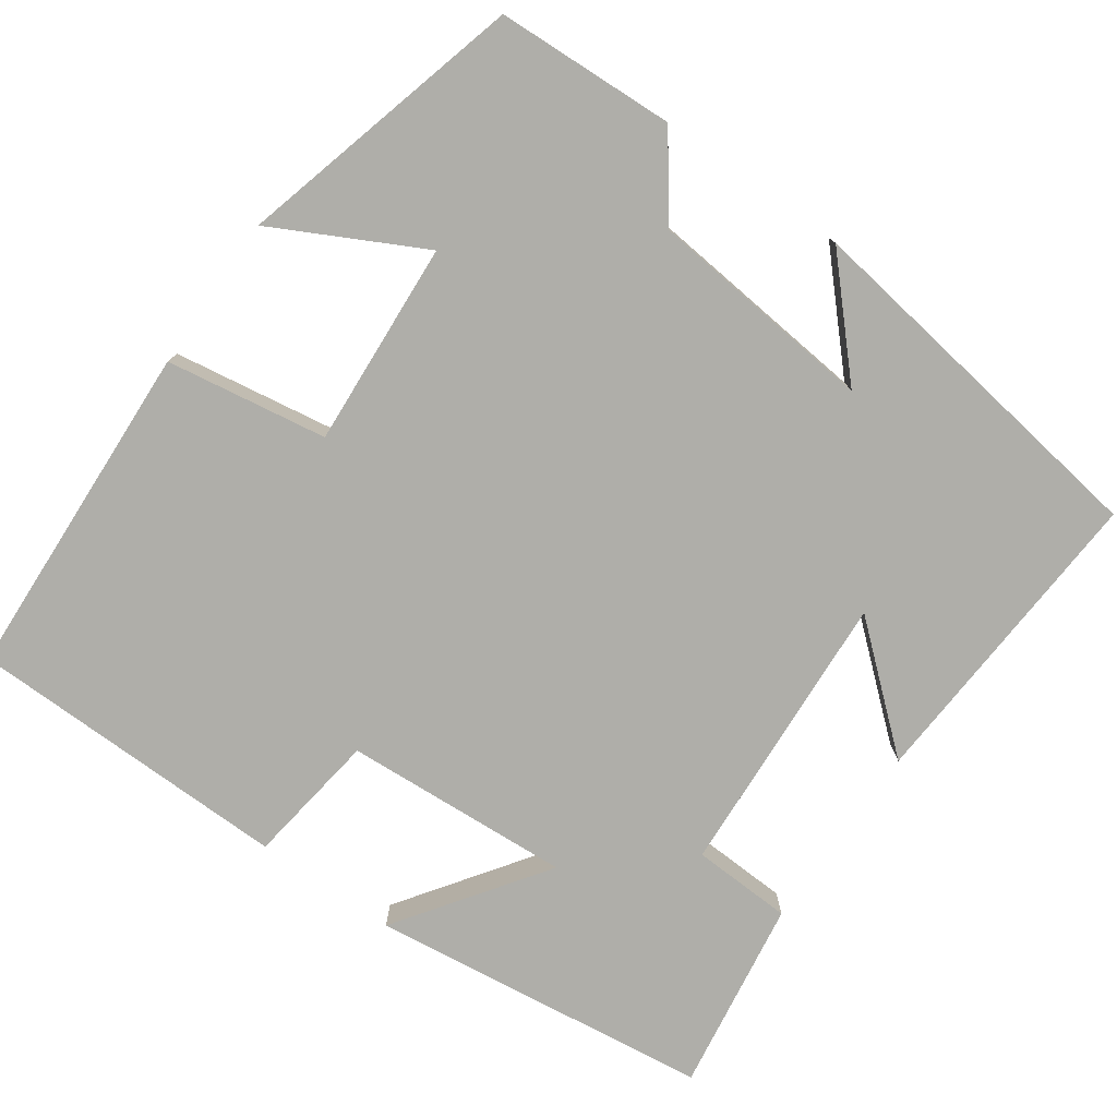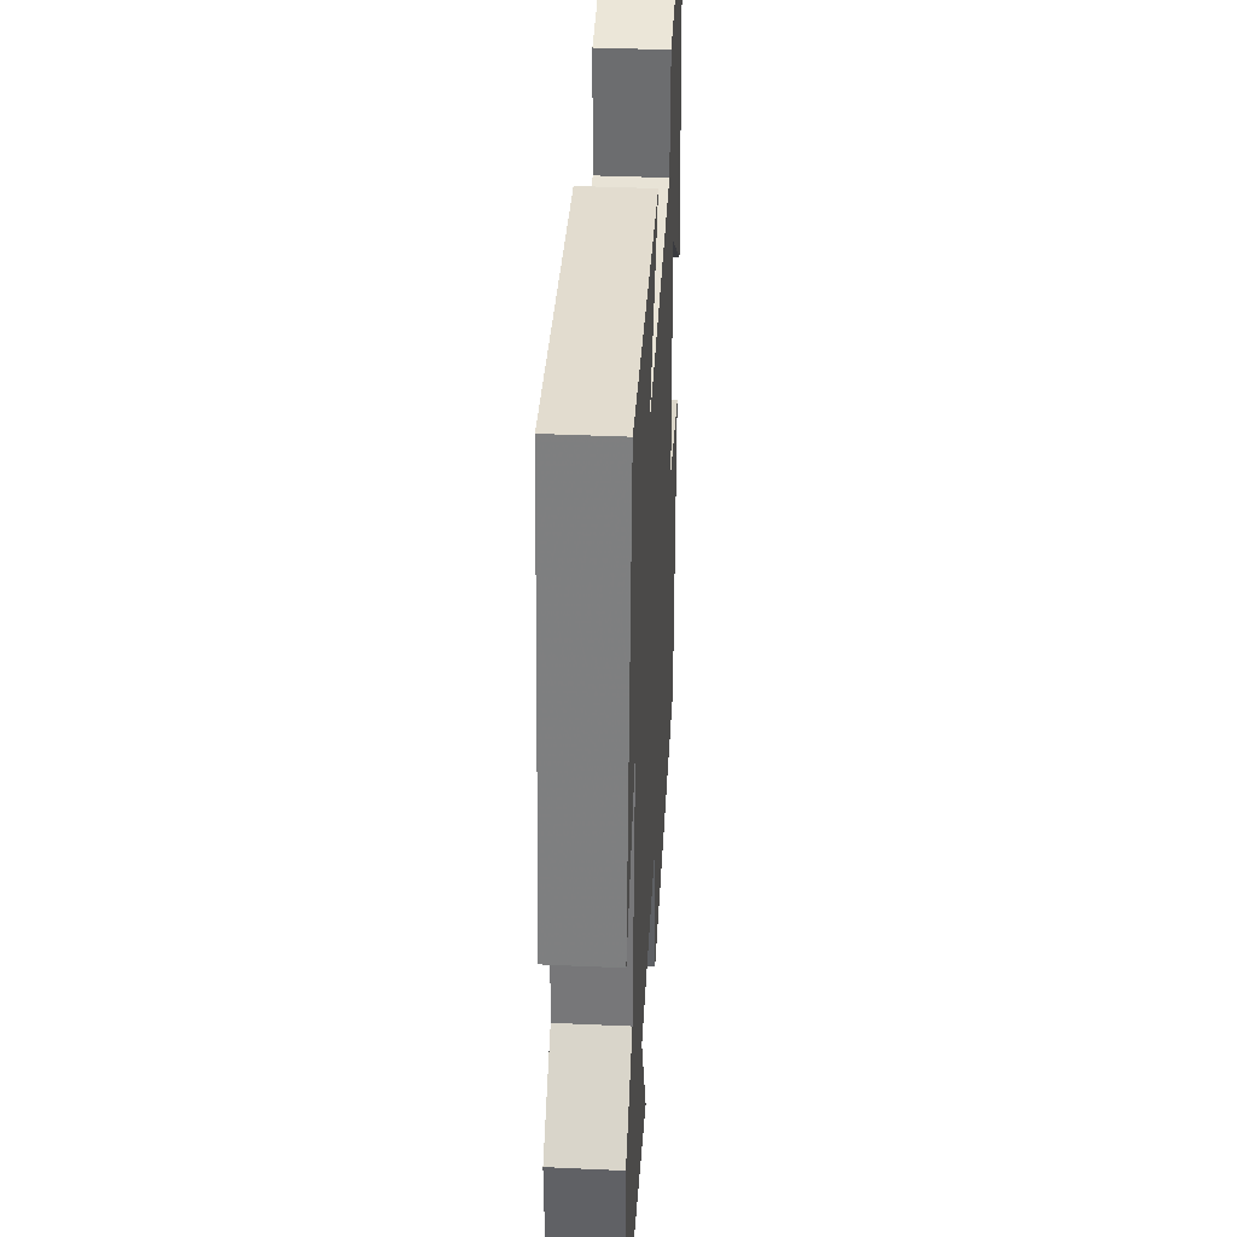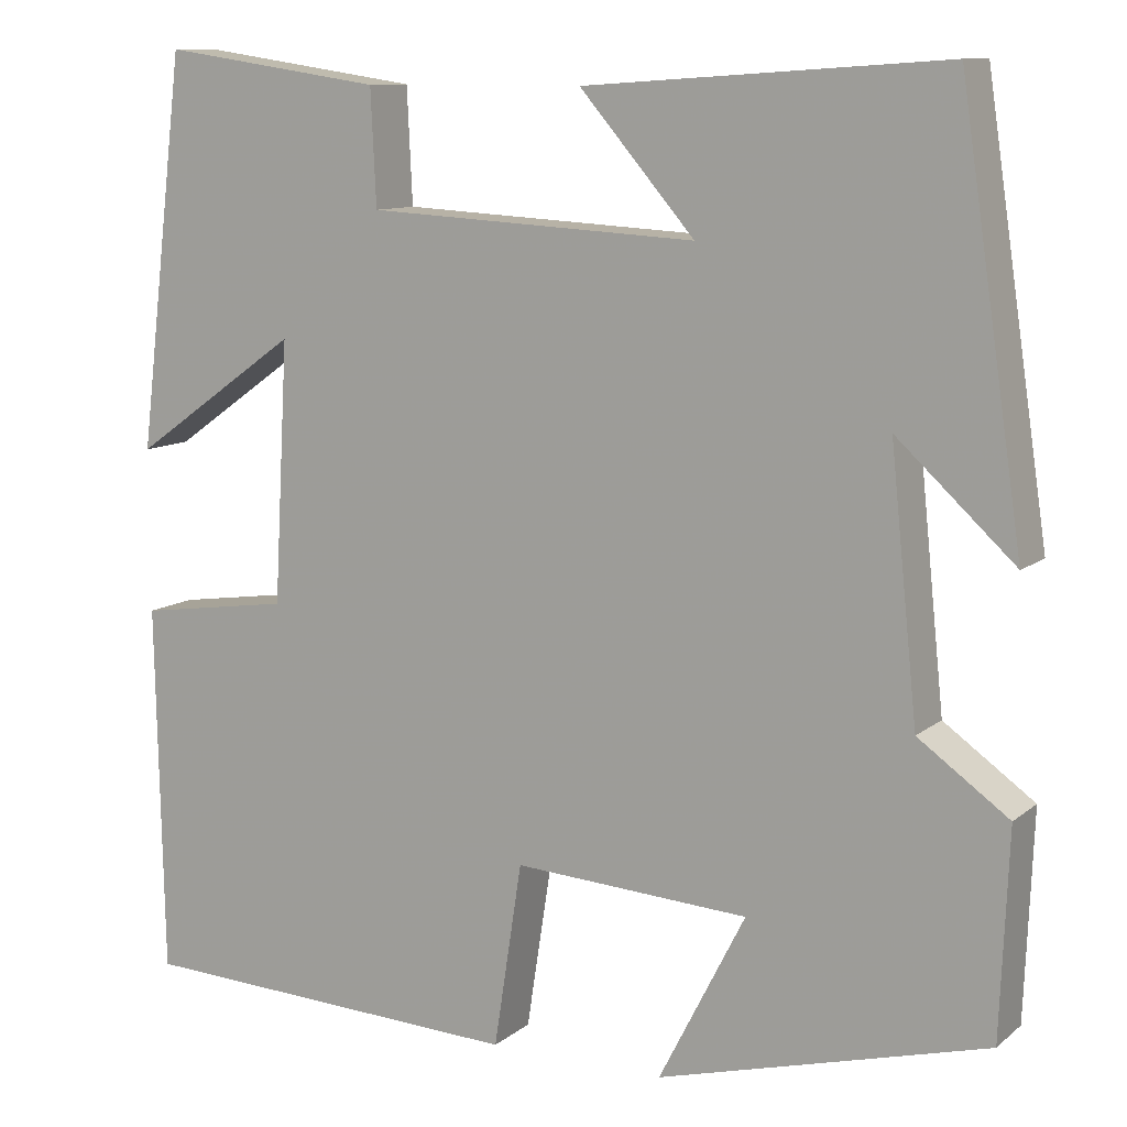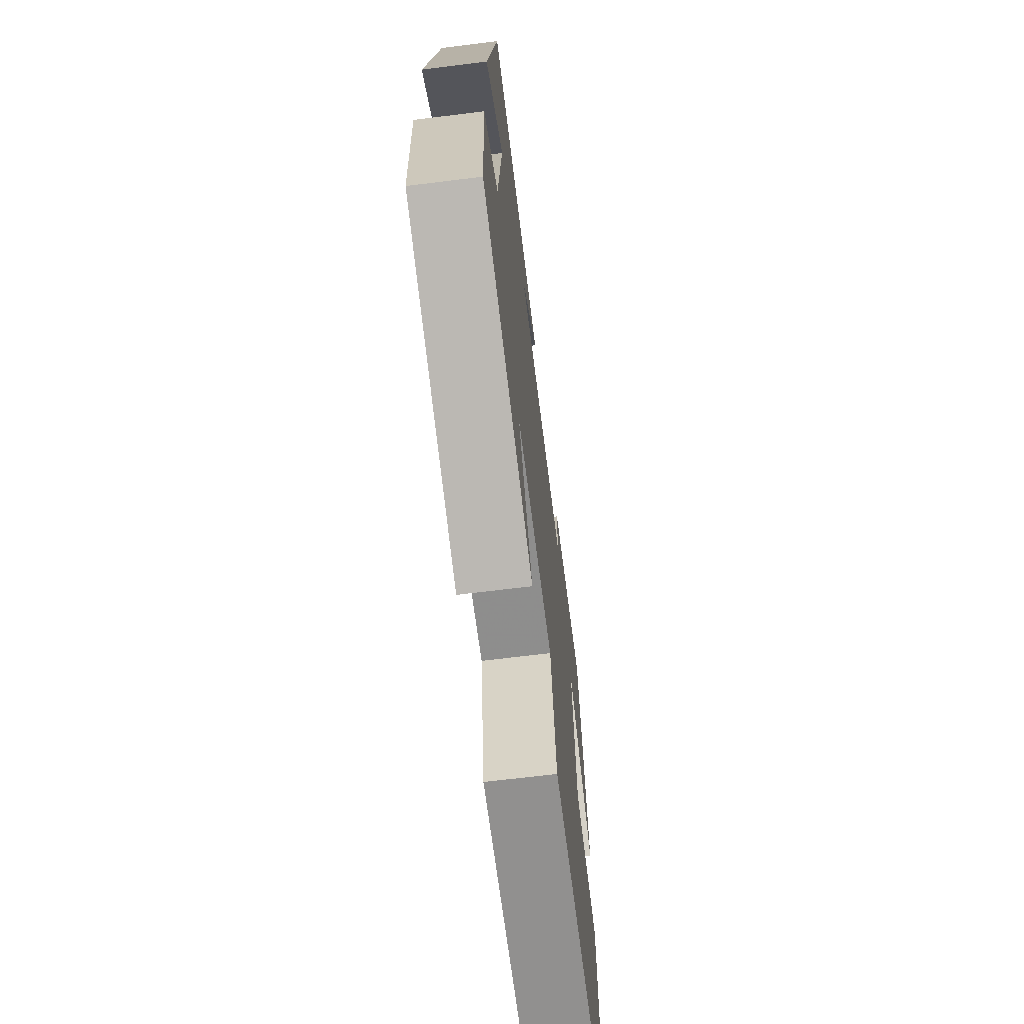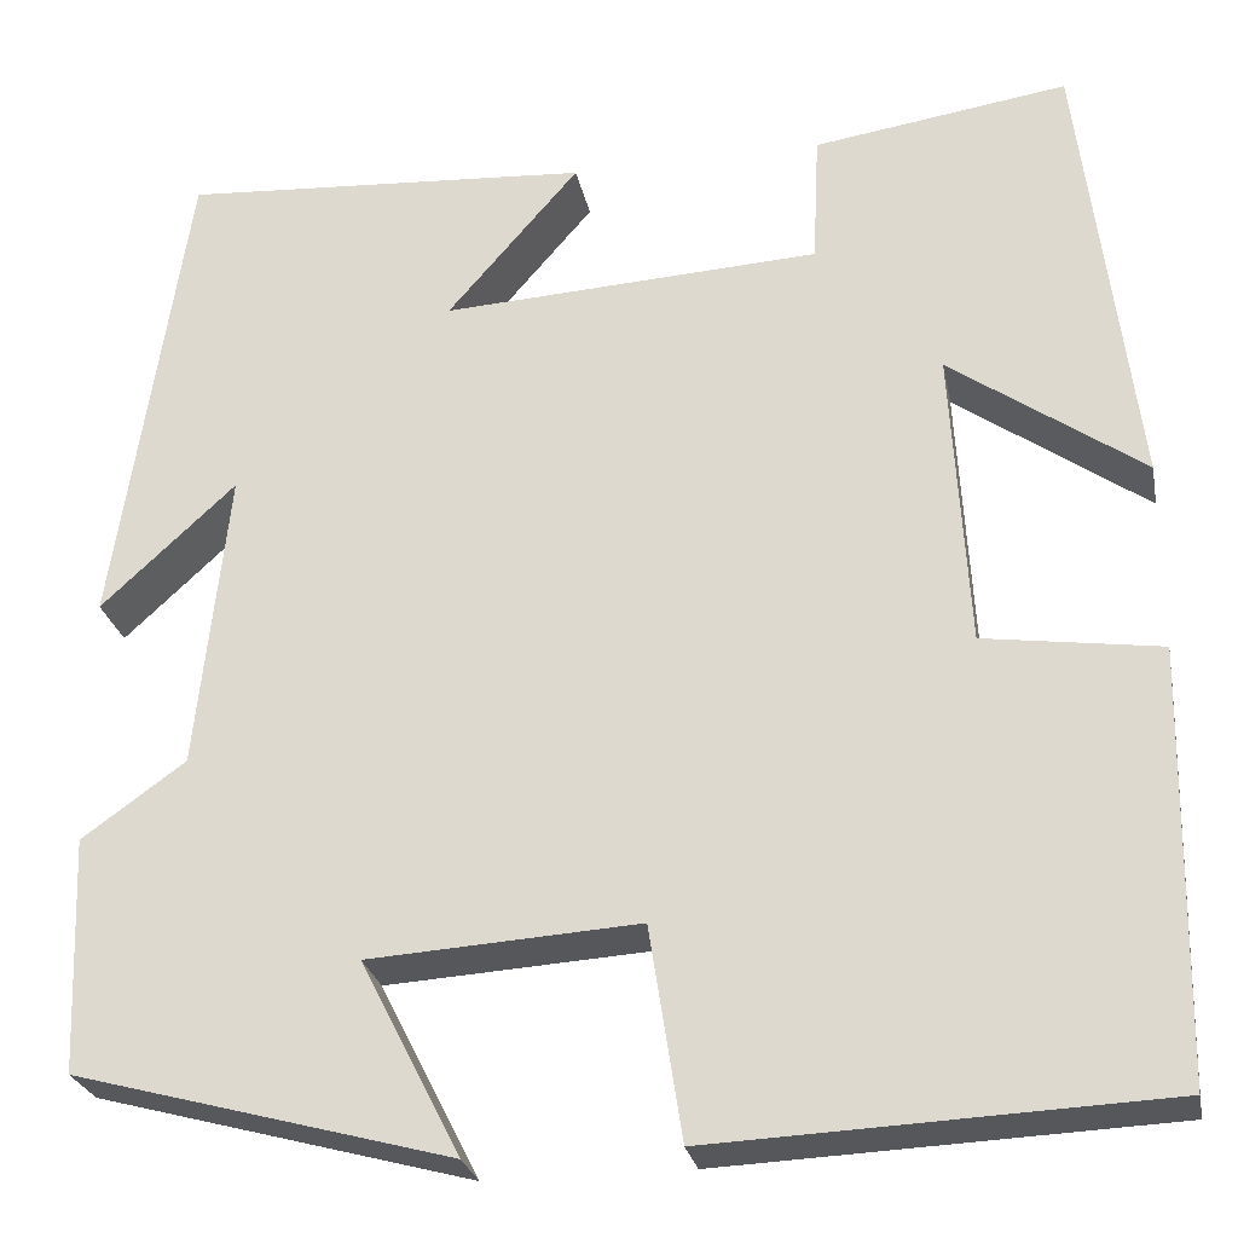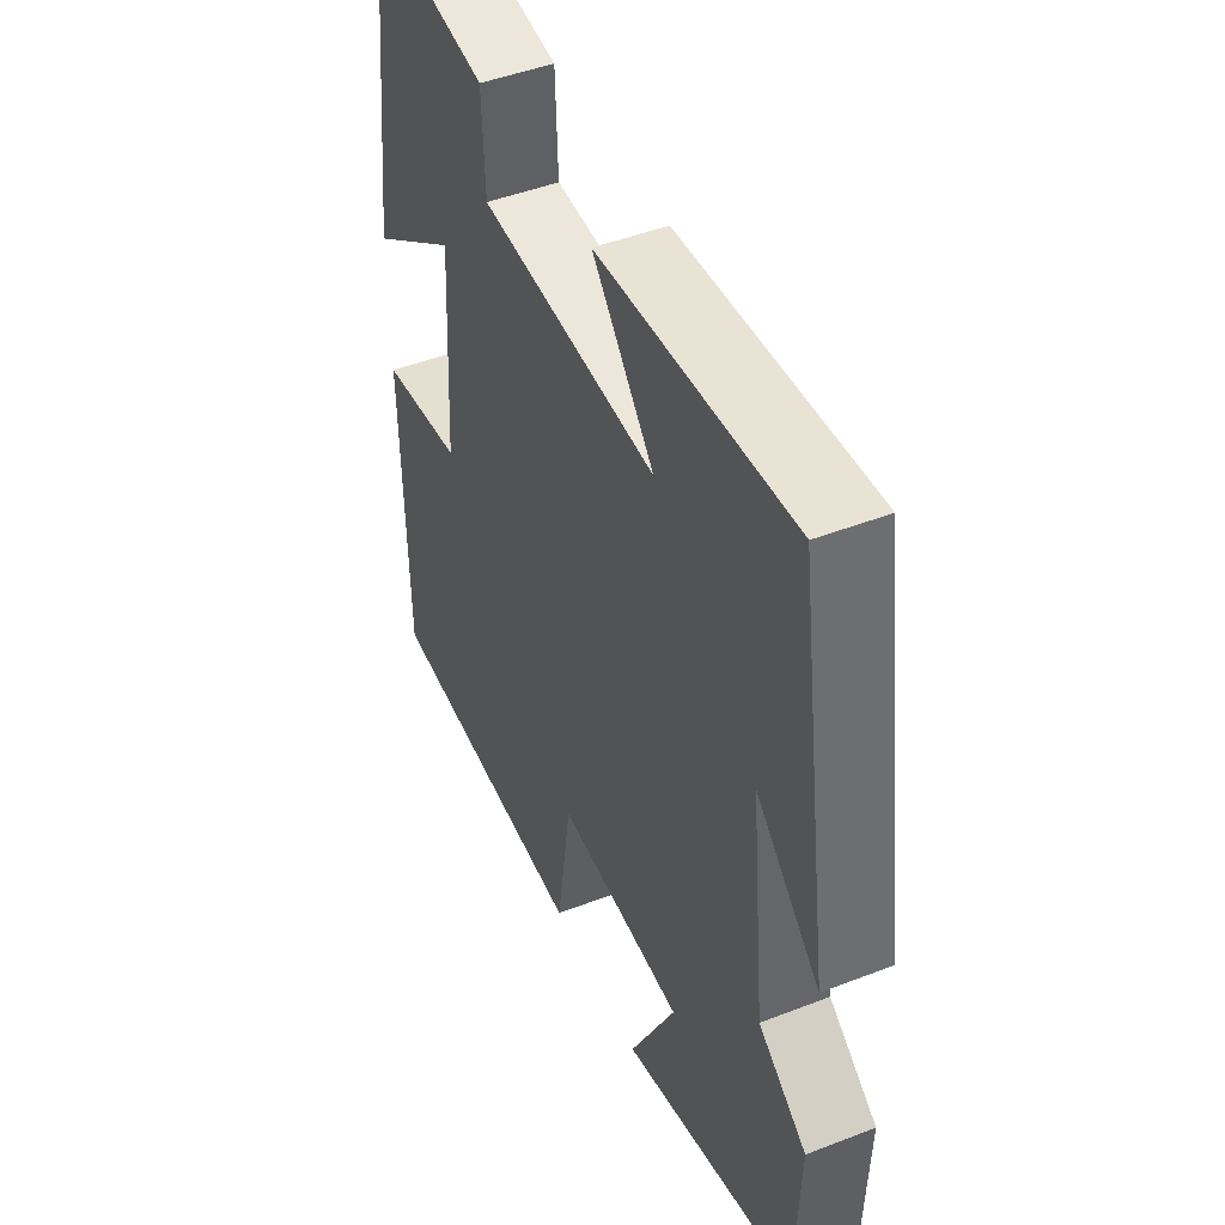
<metadata>
{"format":"obj","ext":"obj","renderer":"f3d","projection":"perspective","resolution":1024,"background":"white","views":[{"elev":-77.5,"azim":-125.0,"up":"+Y"},{"elev":38.4,"azim":-86.7,"up":"+Z"},{"elev":10.5,"azim":-151.2,"up":"+Z"},{"elev":-68.2,"azim":-82.9,"up":"+Z"},{"elev":-26.3,"azim":11.2,"up":"+Z"},{"elev":46.6,"azim":-113.8,"up":"+Z"}]}
</metadata>
<code>
v 0.492 0.07 -0.481
v 0.063 0.07 -0.5
v 0.032 0.07 -0.298
v -0.226 0.07 -0.314
v -0.131 0.07 -0.5
v -0.491 0.07 -0.403
v -0.5 0.07 -0.178
v -0.401 0.07 -0.107
v -0.371 0.07 0.181
v -0.5 0.07 0.062
v -0.431 0.07 0.526
v -0.037 0.07 0.5
v -0.163 0.07 0.354
v 0.199 0.07 0.374
v 0.205 0.07 0.5
v 0.448 0.07 0.536
v 0.5 0.07 0.106
v 0.316 0.07 0.236
v 0.332 0.07 -0.05
v 0.5 0.07 -0.074
v 0.492 0 -0.481
v 0.063 0 -0.5
v 0.032 0 -0.298
v -0.226 0 -0.314
v -0.131 0 -0.5
v -0.491 0 -0.403
v -0.5 0 -0.178
v -0.401 0 -0.107
v -0.371 0 0.181
v -0.5 0 0.062
v -0.431 0 0.526
v -0.037 0 0.5
v -0.163 0 0.354
v 0.199 0 0.374
v 0.205 0 0.5
v 0.448 0 0.536
v 0.5 0 0.106
v 0.316 0 0.236
v 0.332 0 -0.05
v 0.5 0 -0.074
f 19 20 1 2
f 18 19 2 3
f 15 16 17 18
f 14 15 18
f 13 14 18 3
f 11 12 13
f 11 13 3 4
f 9 10 11
f 9 11 4
f 8 9 4
f 6 7 8
f 4 5 6 8
f 22 21 40 39
f 23 22 39 38
f 38 37 36 35
f 38 35 34
f 23 38 34 33
f 33 32 31
f 24 23 33 31
f 31 30 29
f 24 31 29
f 24 29 28
f 28 27 26
f 28 26 25 24
f 1 21 22 2
f 2 22 23 3
f 3 23 24 4
f 4 24 25 5
f 5 25 26 6
f 6 26 27 7
f 7 27 28 8
f 8 28 29 9
f 9 29 30 10
f 10 30 31 11
f 11 31 32 12
f 12 32 33 13
f 13 33 34 14
f 14 34 35 15
f 15 35 36 16
f 16 36 37 17
f 17 37 38 18
f 18 38 39 19
f 19 39 40 20
f 20 40 21 1

</code>
